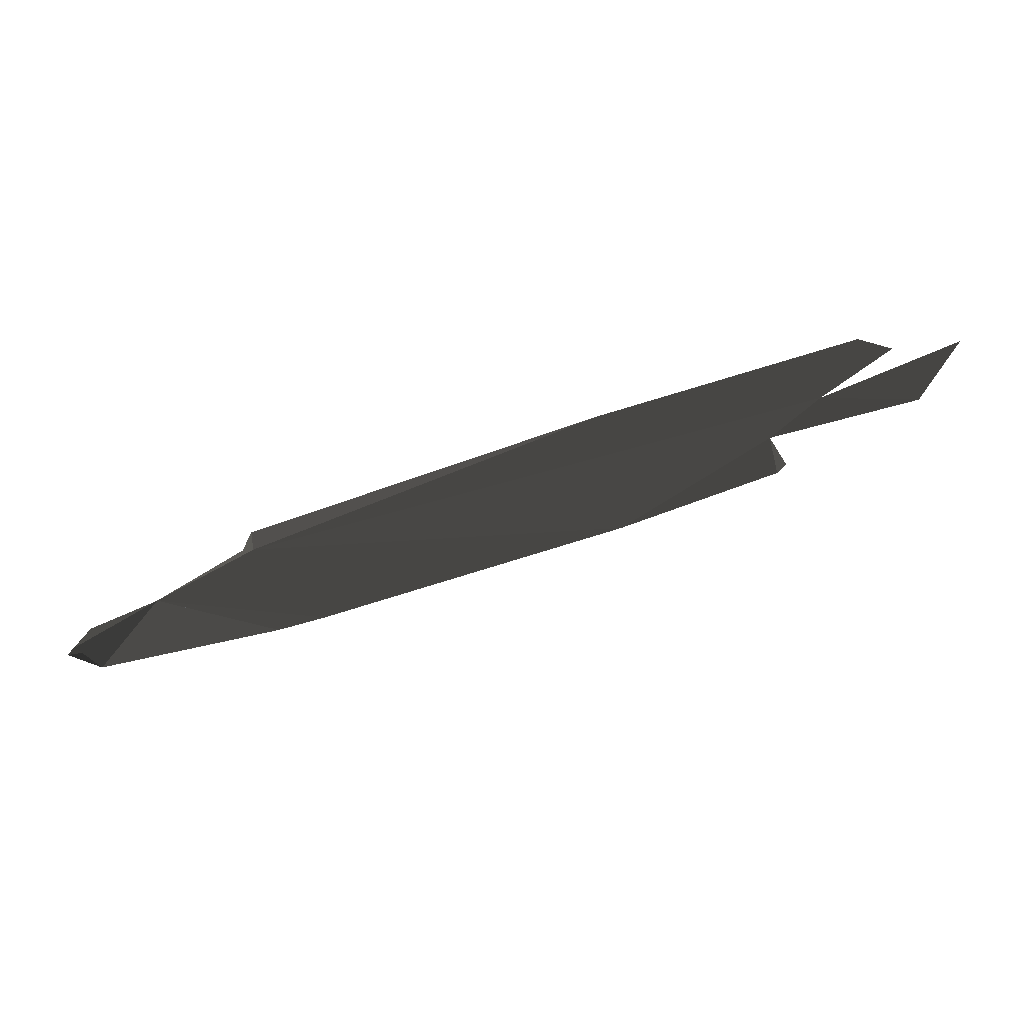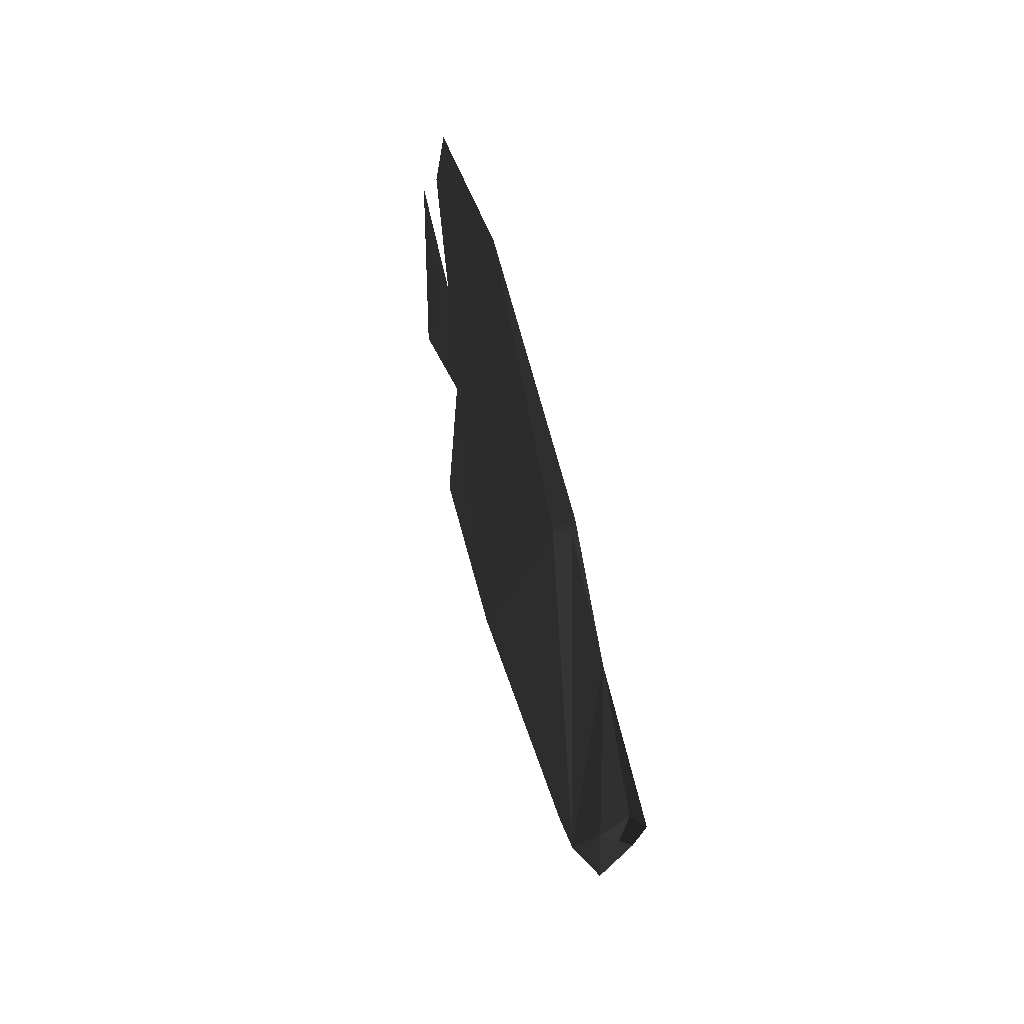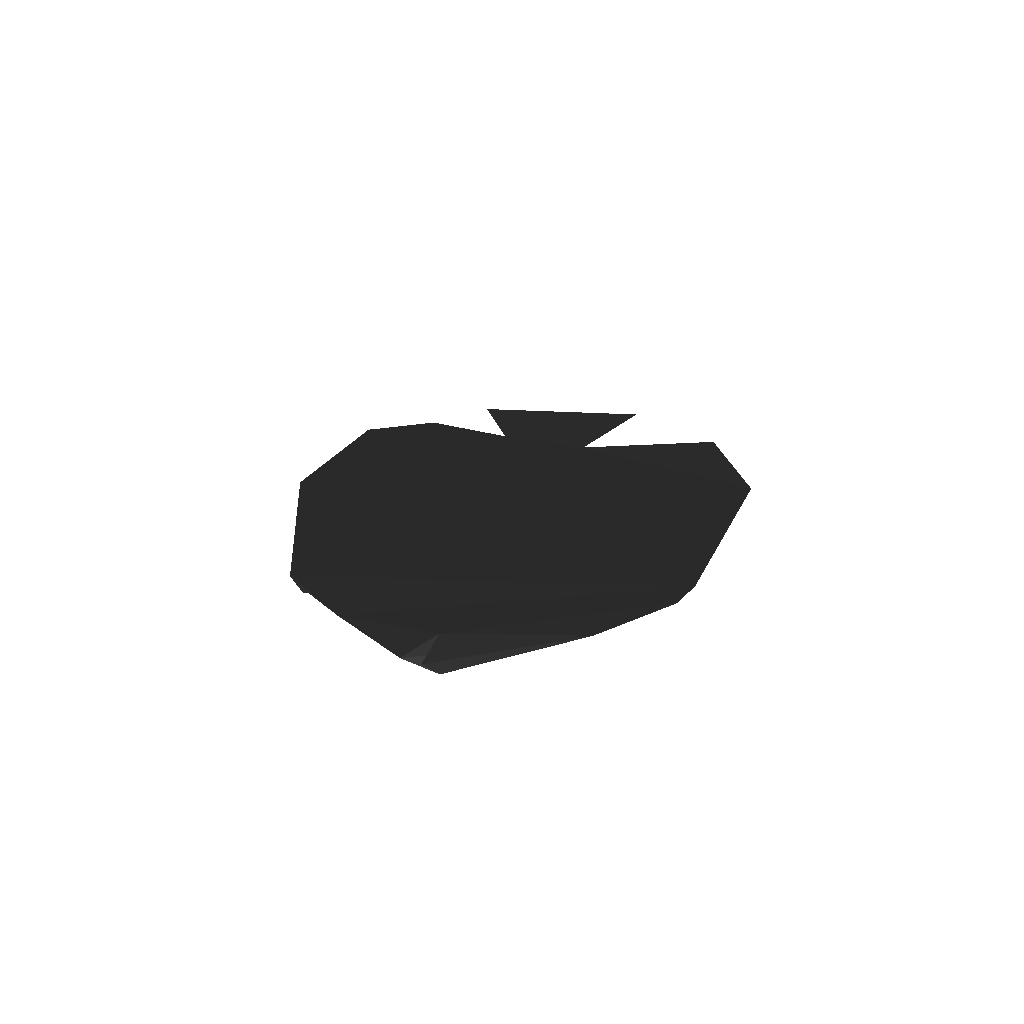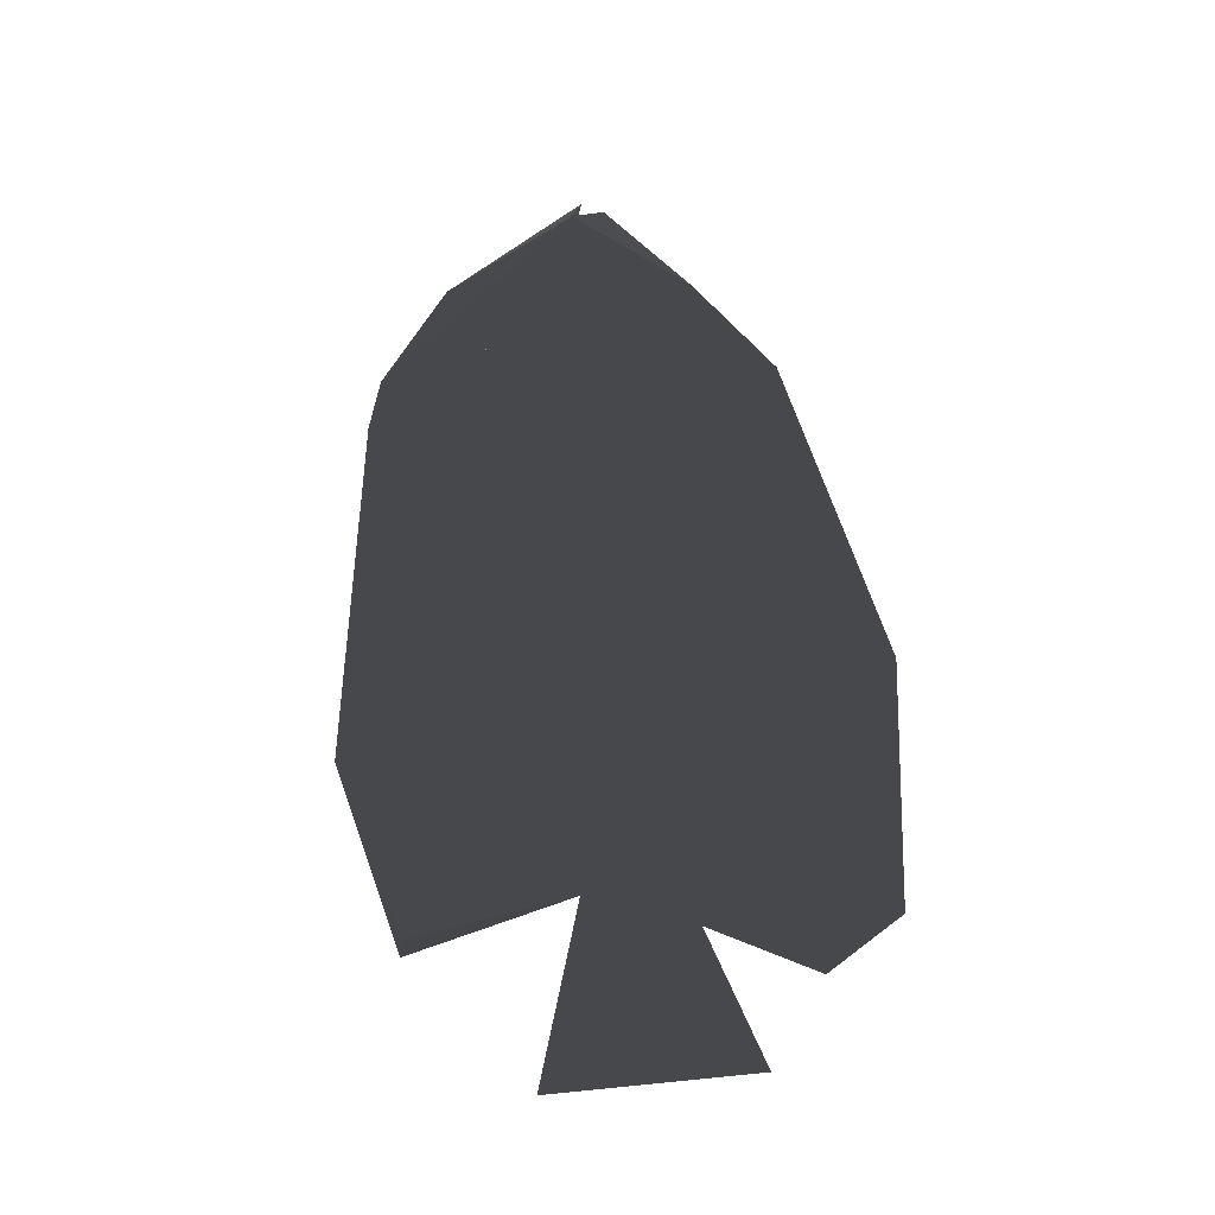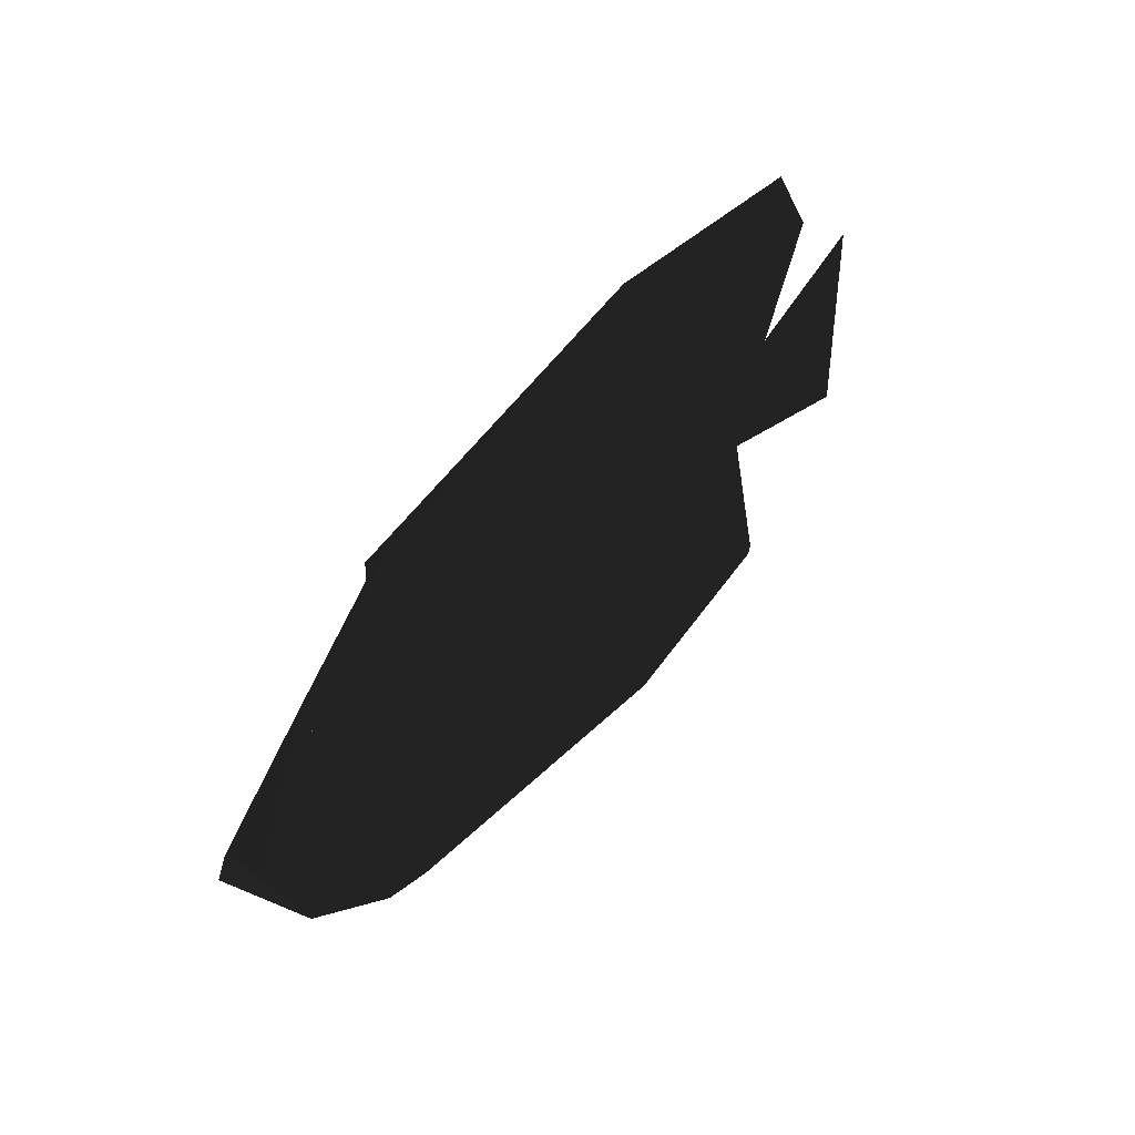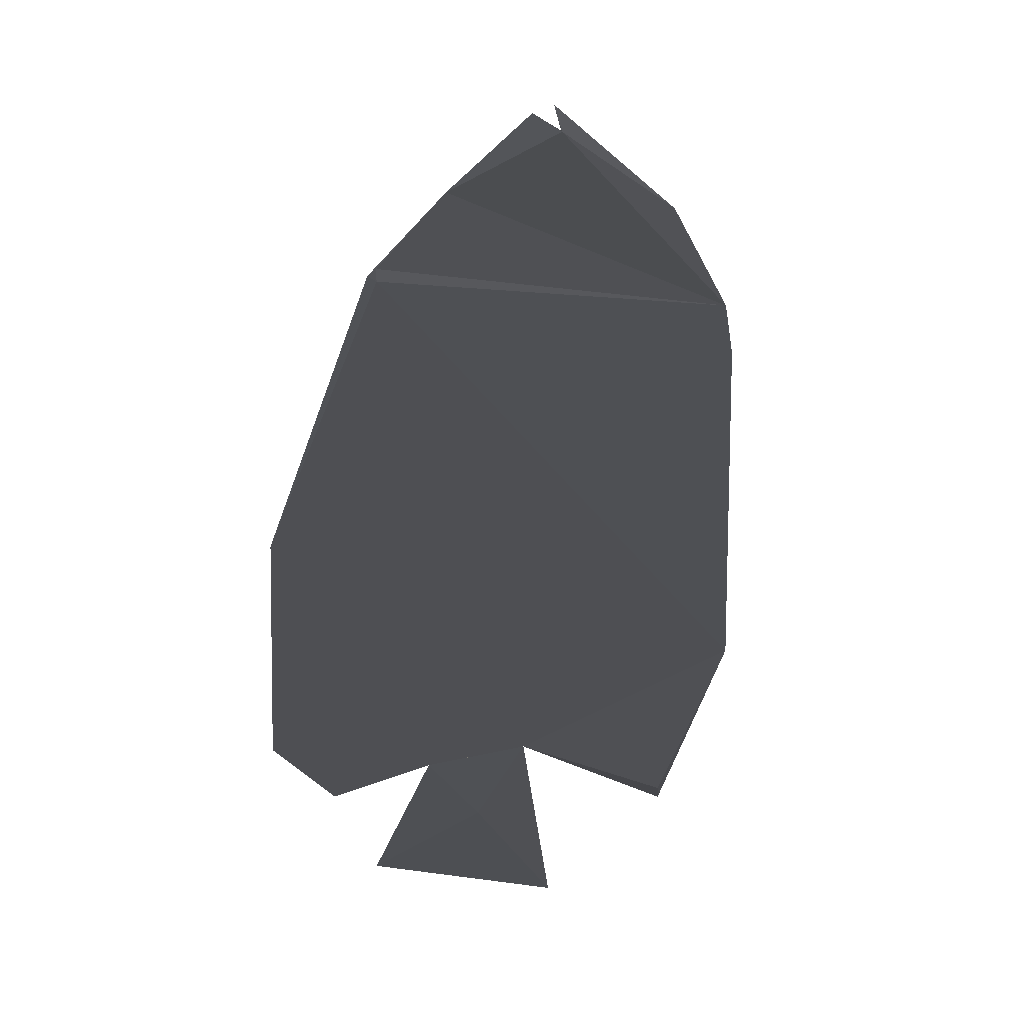
<metadata>
{"format":"obj","ext":"obj","renderer":"f3d","projection":"perspective","resolution":1024,"background":"white","views":[{"elev":77.4,"azim":161.3,"up":"+Z"},{"elev":40.4,"azim":77.4,"up":"+Z"},{"elev":17.9,"azim":98.2,"up":"+Y"},{"elev":67.7,"azim":-95.6,"up":"+Y"},{"elev":44.2,"azim":126.5,"up":"+Z"},{"elev":-76.2,"azim":82.1,"up":"+Y"}]}
</metadata>
<code>
g
v  -5.27 -0 -3.639
v  -7.4 -0 -0.5635
v  -7.794 0.08957 -2.898
v  -7.984 -0 -2.934
v  -5.27 -0 -3.639
v  -7.794 0.08957 -2.898
v  -9.894 -0 -1.339
v  -7.953 -0 0.9655
v  -9.891 -0 1.614
v  -7.4 -0 -0.5635
v  -7.953 -0 0.9655
v  -9.894 -0 -1.339
v  3.058 0 0.4286
v  2.678 0.2869 0.2549
v  1.755 0 -1.661
v  3.058 0 0.4286
v  2.503 0 -0.1342
v  2.678 0.2869 0.2549
v  -7.794 0.08957 -2.898
v  -7.4 -0 -0.5635
v  -7.984 -0 -2.934
v  0.3693 0 -2.702
v  1.509 0 1.902
v  -0.3546 -0 -2.921
v  -0.3546 -0 -2.921
v  1.509 0 1.902
v  0.05187 0 2.96
v  2.678 0.2869 0.2549
v  2.503 0 -0.1342
v  2.885 0 0.741
v  0.3693 0 -2.702
v  2.678 0.2869 0.2549
v  1.509 0 1.902
v  2.885 0 0.741
v  1.509 0 1.902
v  2.678 0.2869 0.2549
v  2.678 0.2869 0.2549
v  0.3693 0 -2.702
v  1.755 0 -1.661
v  -5.27 -0 -3.639
v  0.01793 -0.264 2.79
v  -0.3546 -0 -2.921
v  0.05187 0 2.96
v  0.01793 -0.264 2.79
v  -4.536 -0 4.003
v  0.01793 -0.264 2.79
v  -8.045 -0 3.592
v  -4.536 -0 4.003
v  -7.4 -0 -0.5635
v  -5.27 -0 -3.639
v  -7.794 -0.08957 -2.898
v  0.01793 -0.264 2.79
v  -7.953 -0 0.9655
v  -8.732 -0 2.468
v  0.01793 -0.264 2.79
v  -8.732 -0 2.468
v  -8.045 -0 3.592
v  0.01793 -0.264 2.79
v  -7.4 -0 -0.5635
v  -7.953 -0 0.9655
v  -7.984 -0 -2.934
v  -7.794 -0.08957 -2.898
v  -5.27 -0 -3.639
v  -7.953 -0 0.9655
v  -8.66 -0.06383 0.03463
v  -9.891 -0 1.614
v  -7.953 -0 0.9655
v  -7.4 -0 -0.5635
v  -8.66 -0.06383 0.03463
v  -7.4 -0 -0.5635
v  0.01793 -0.264 2.79
v  -5.27 -0 -3.639
v  0.05187 0 2.96
v  1.509 0 1.902
v  0.1892 -0.0651 2.832
v  -0.3546 -0 -2.921
v  0.01793 -0.264 2.79
v  0.3693 0 -2.702
v  0.01793 -0.264 2.79
v  0.1892 -0.0651 2.832
v  0.3693 0 -2.702
v  1.509 0 1.902
v  0.3693 0 -2.702
v  0.1892 -0.0651 2.832
v  -7.794 -0.08957 -2.898
v  -7.984 -0 -2.934
v  -7.4 -0 -0.5635
v  0.3693 0 -2.702
v  2.678 -0.2869 0.2549
v  1.755 0 -1.661
v  2.885 0 0.741
v  2.678 -0.2869 0.2549
v  1.509 0 1.902
v  2.678 -0.2869 0.2549
v  0.3693 0 -2.702
v  1.509 0 1.902
v  2.678 -0.2869 0.2549
v  2.503 0 -0.1342
v  3.058 0 0.4286
v  2.678 -0.2869 0.2549
v  2.885 0 0.741
v  2.503 0 -0.1342
v  3.058 0 0.4286
v  1.755 0 -1.661
v  2.678 -0.2869 0.2549
v  0.05187 0 2.96
v  0.1892 -0.0651 2.832
v  0.01793 -0.264 2.79
v  -8.66 -0.06383 0.03463
v  -7.4 -0 -0.5635
v  -9.894 -0 -1.339
v  -9.891 -0 1.614
v  -8.66 -0.06383 0.03463
v  -9.894 -0 -1.339
v  0.05187 0 2.96
v  -5.27 -0 -3.639
v  -0.3546 -0 -2.921
v  -8.045 -0 3.592
v  -4.536 -0 4.003
v  -8.732 -0 2.468
v  -7.953 -0 0.9655
v  -7.4 -0 -0.5635
v  0.05187 0 2.96
v  -7.953 -0 0.9655
v  -5.27 -0 -3.639
g Mesh_0321.rip
f 1 2 3
f 4 5 6
f 7 8 9
f 10 11 12
f 13 14 15
f 16 17 18
f 19 20 21
f 22 23 24
f 25 26 27
f 28 29 30
f 31 32 33
f 34 35 36
f 37 38 39
f 40 41 42
f 43 44 45
f 46 47 48
f 49 50 51
f 52 53 54
f 55 56 57
f 58 59 60
f 61 62 63
f 64 65 66
f 67 68 69
f 70 71 72
f 73 74 75
f 76 77 78
f 79 80 81
f 82 83 84
f 85 86 87
f 88 89 90
f 91 92 93
f 94 95 96
f 97 98 99
f 100 101 102
f 103 104 105
f 106 107 108
f 109 110 111
f 112 113 114
f 115 116 117
f 118 115 119
f 120 115 118
f 121 115 120
f 122 123 124
f 123 122 125
g

</code>
